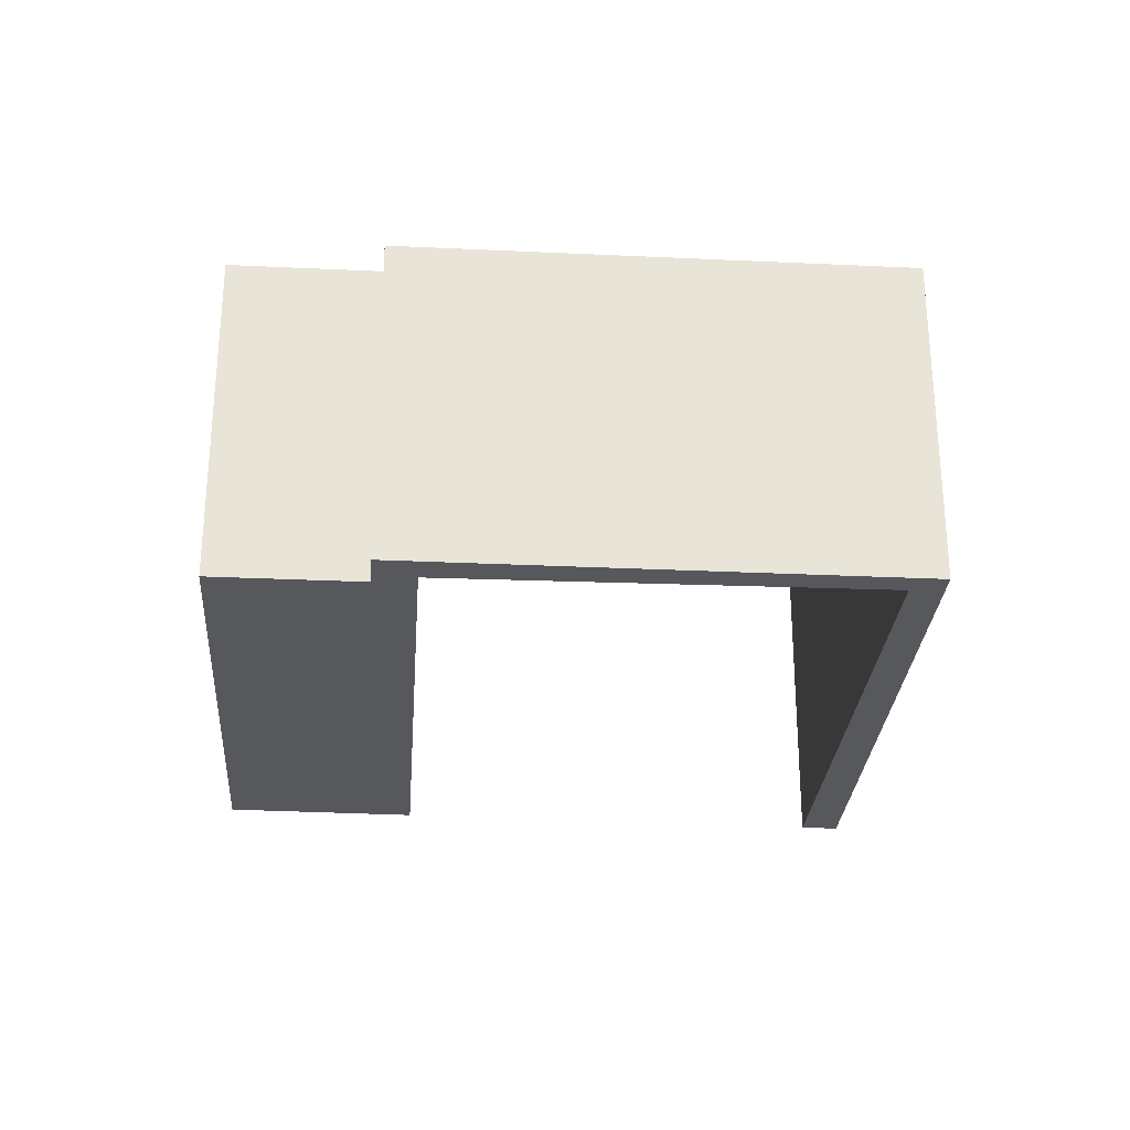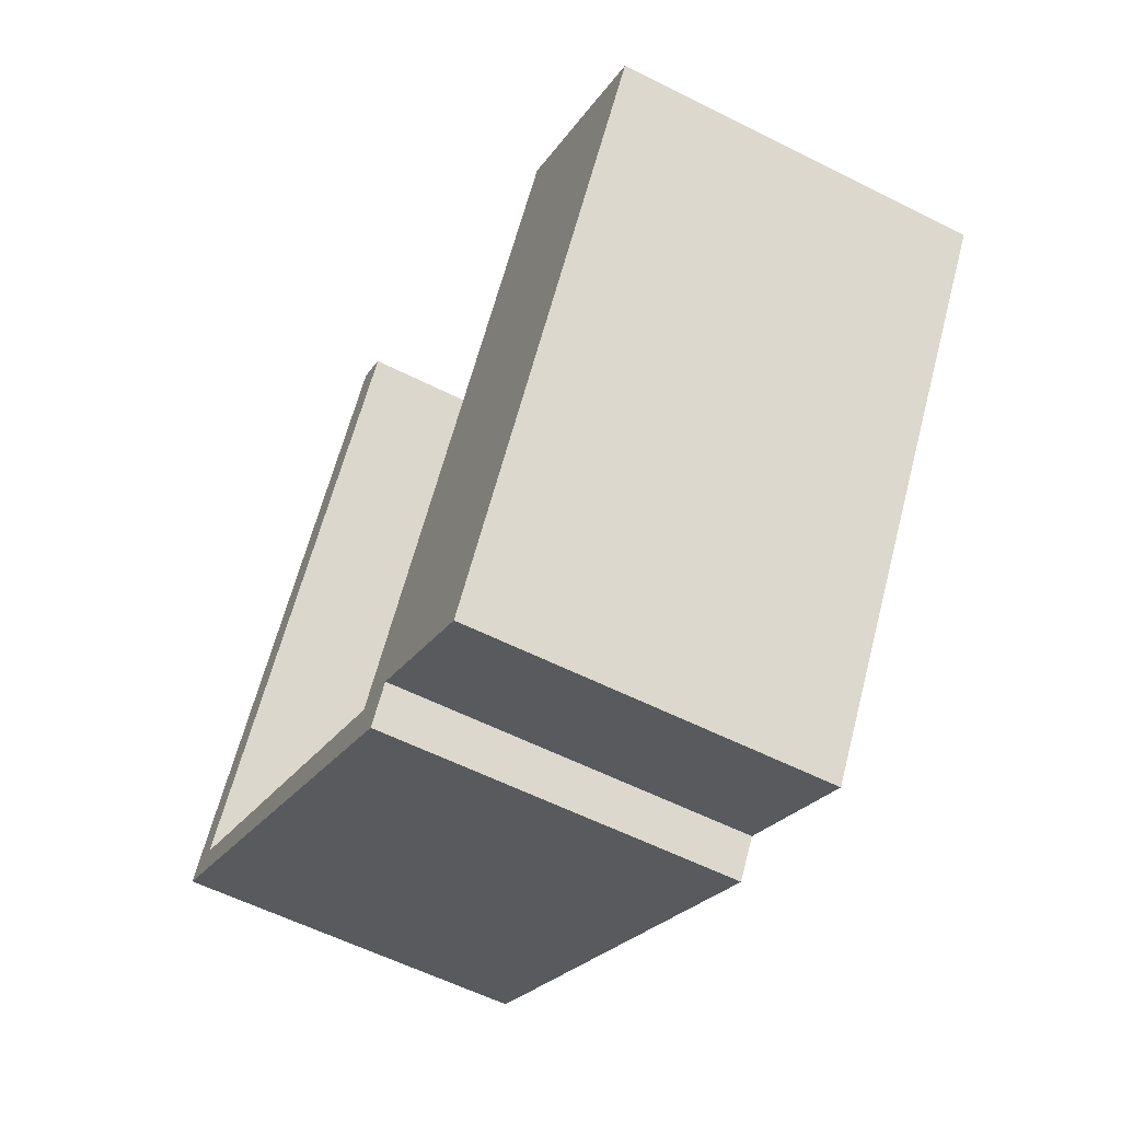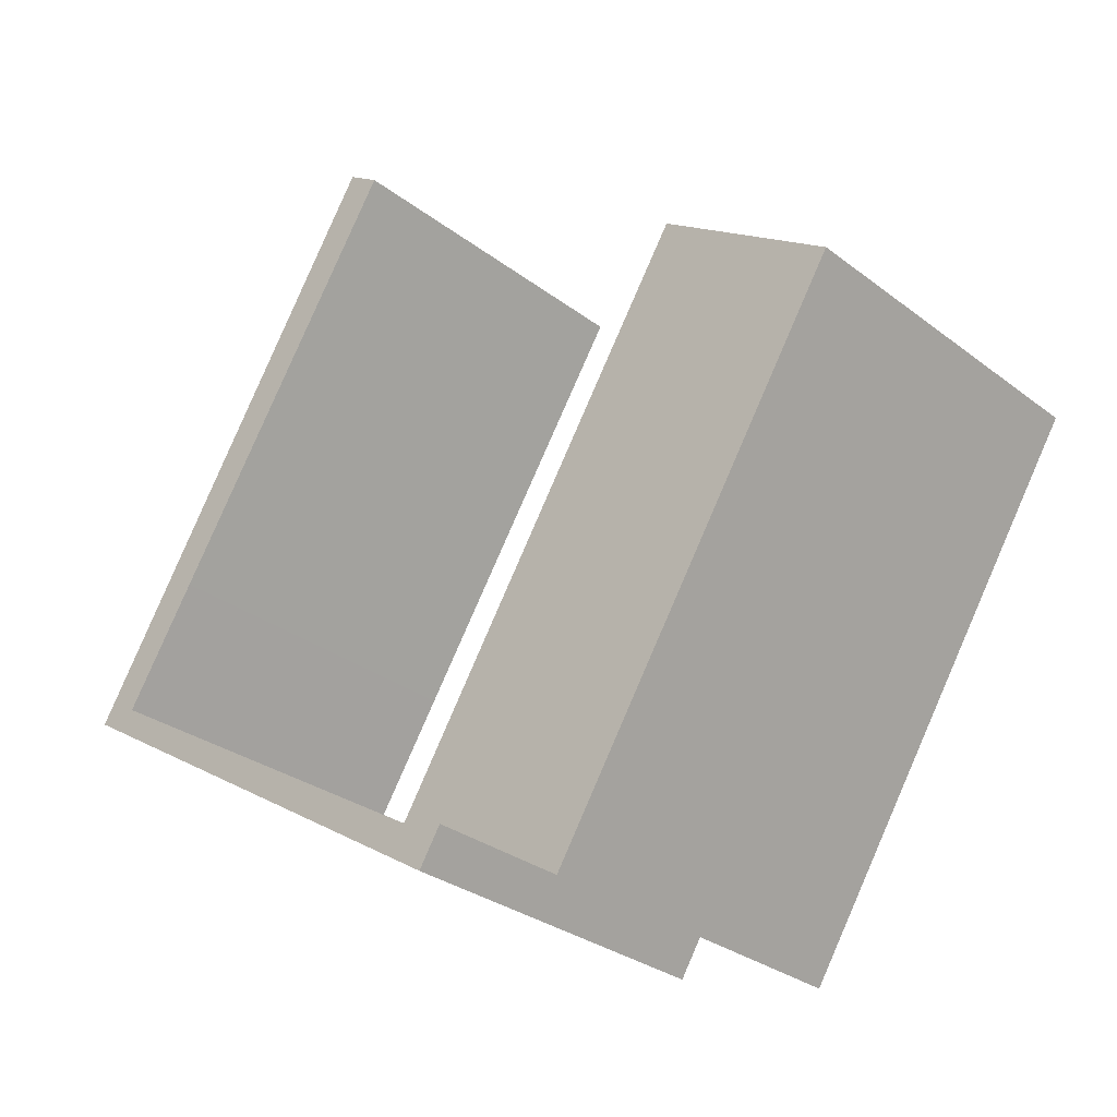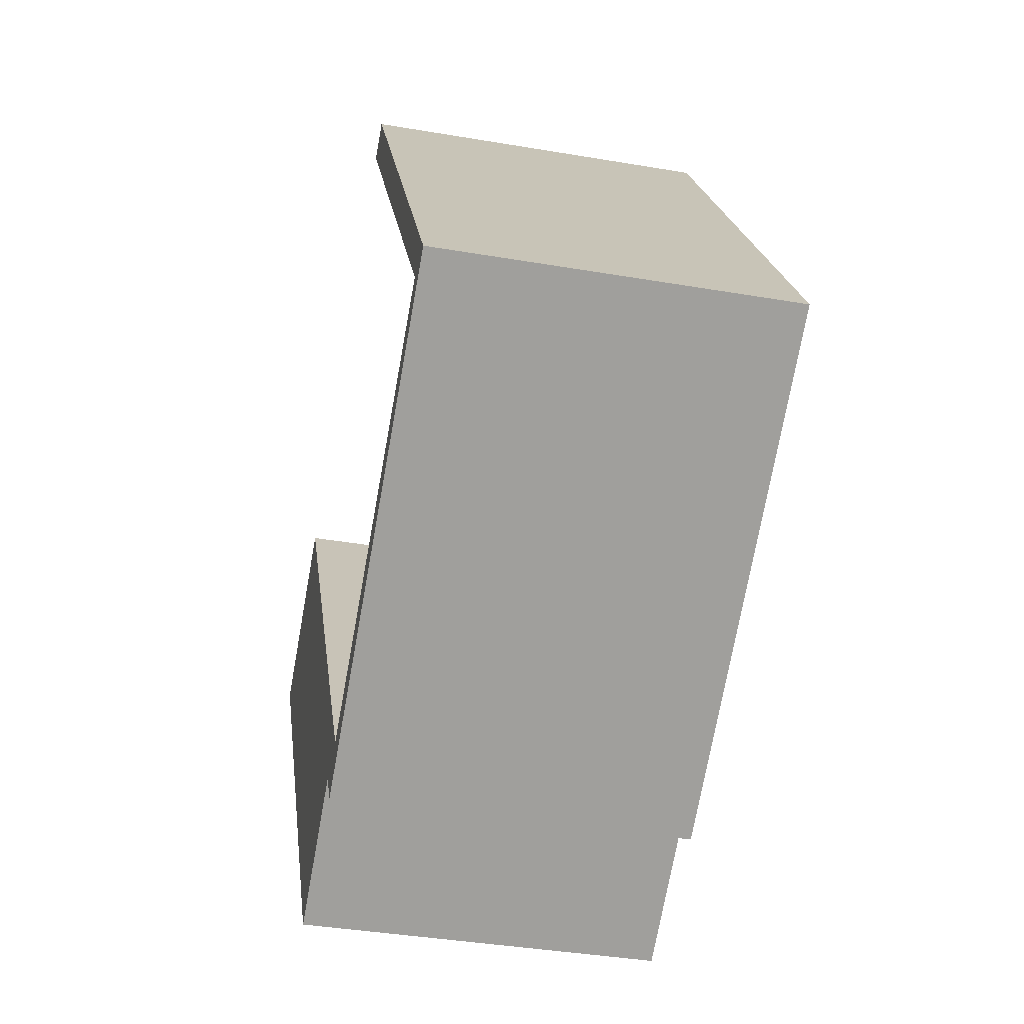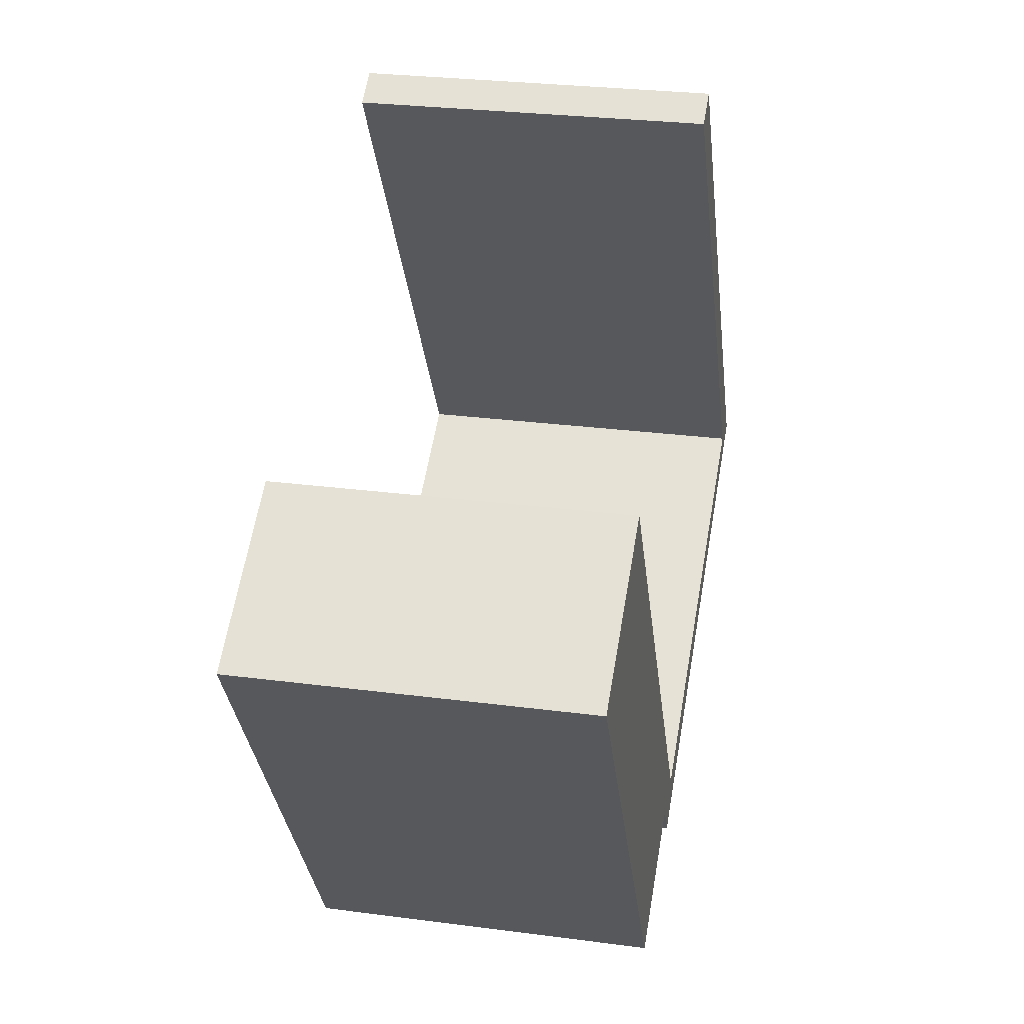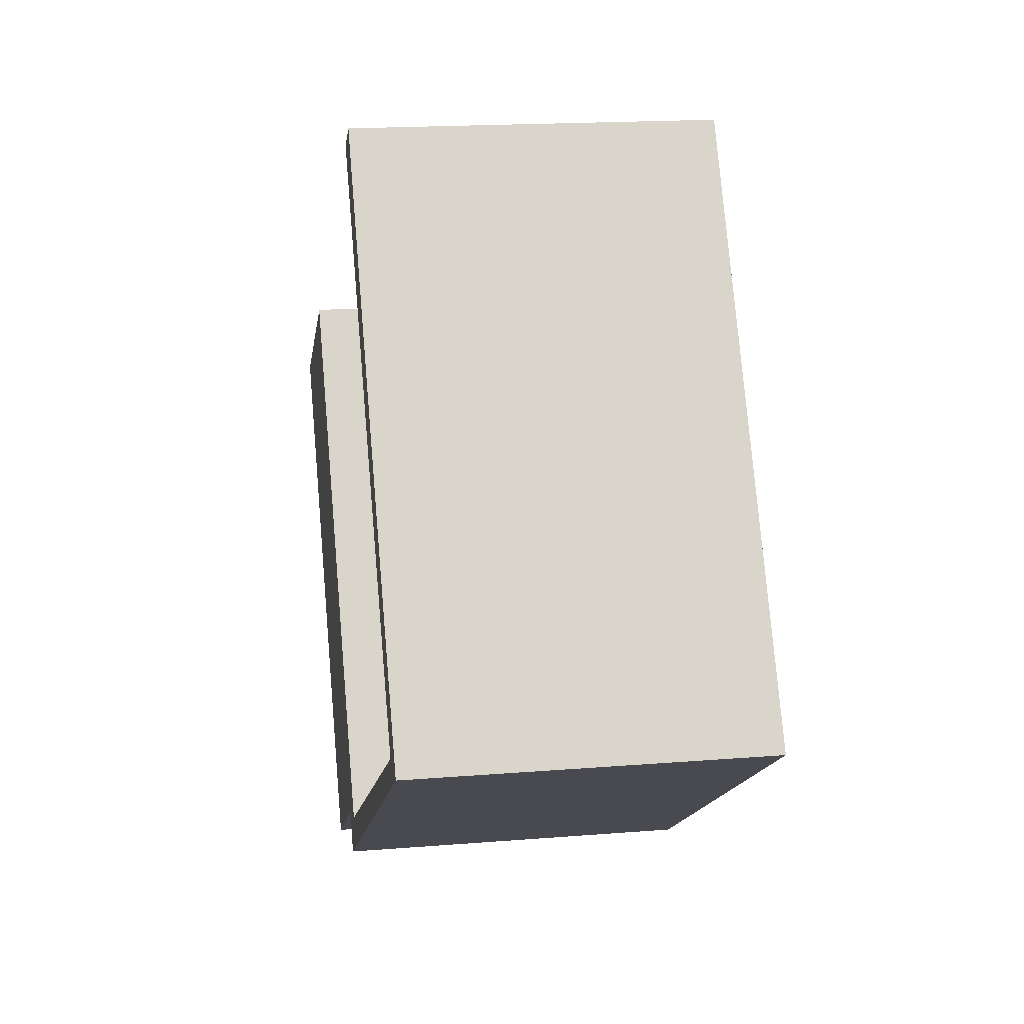
<metadata>
{"format":"obj","ext":"obj","renderer":"f3d","projection":"perspective","resolution":1024,"background":"white","views":[{"elev":-28.4,"azim":-151.9,"up":"+Y"},{"elev":-57.2,"azim":62.2,"up":"+Z"},{"elev":-29.6,"azim":41.8,"up":"+Z"},{"elev":-39.3,"azim":-102.0,"up":"+Z"},{"elev":27.4,"azim":101.5,"up":"+Z"},{"elev":17.7,"azim":-99.1,"up":"+Z"}]}
</metadata>
<code>
v  5.335 3.936 -2.779
v  10.19 3.936 1.619
v  6.833 3.936 -3.72
v  3.663 3.936 5.83
v  3.822 3.936 5.73
v  0 3.936 2.41e-16
v  4.033 3.936 5.594
v  1.299 3.936 1.323
v  0.469 3.936 0.028
v  4.849 3.936 -2.632
v  8.296 3.936 2.841
v  5.077 3.936 -3.19
v  10.19 -9.914e-17 1.619
v  6.833 2.278e-16 -3.72
v  5.335 1.702e-16 -2.779
v  5.077 1.953e-16 -3.19
v  4.033 -3.425e-16 5.594
v  1.299 -8.101e-17 1.323
v  0.469 -1.715e-18 0.028
v  0 0 0
v  3.663 -3.57e-16 5.83
v  4.849 1.612e-16 -2.632
v  8.296 -1.74e-16 2.841
v  3.822 -3.509e-16 5.73
g defaultobject
f 1 2 3
f 4 5 6
f 7 6 5
f 8 6 7
f 9 6 8
f 10 6 9
f 11 2 10
f 1 10 2
f 12 10 1
f 6 10 12
f 13 3 2
f 3 13 14
f 15 12 1
f 12 15 16
f 17 8 7
f 8 17 18
f 8 18 9
f 9 18 19
f 14 1 3
f 1 14 15
f 16 6 12
f 6 16 20
f 20 4 6
f 4 20 21
f 22 11 10
f 11 22 23
f 21 5 4
f 5 21 7
f 7 21 17
f 17 21 24
f 19 10 9
f 10 19 22
f 23 2 11
f 2 23 13
f 16 19 20
f 19 16 22
f 22 16 23
f 23 16 15
f 23 15 14
f 23 14 13
f 19 21 20
f 21 19 18
f 21 18 17
f 21 17 24

</code>
